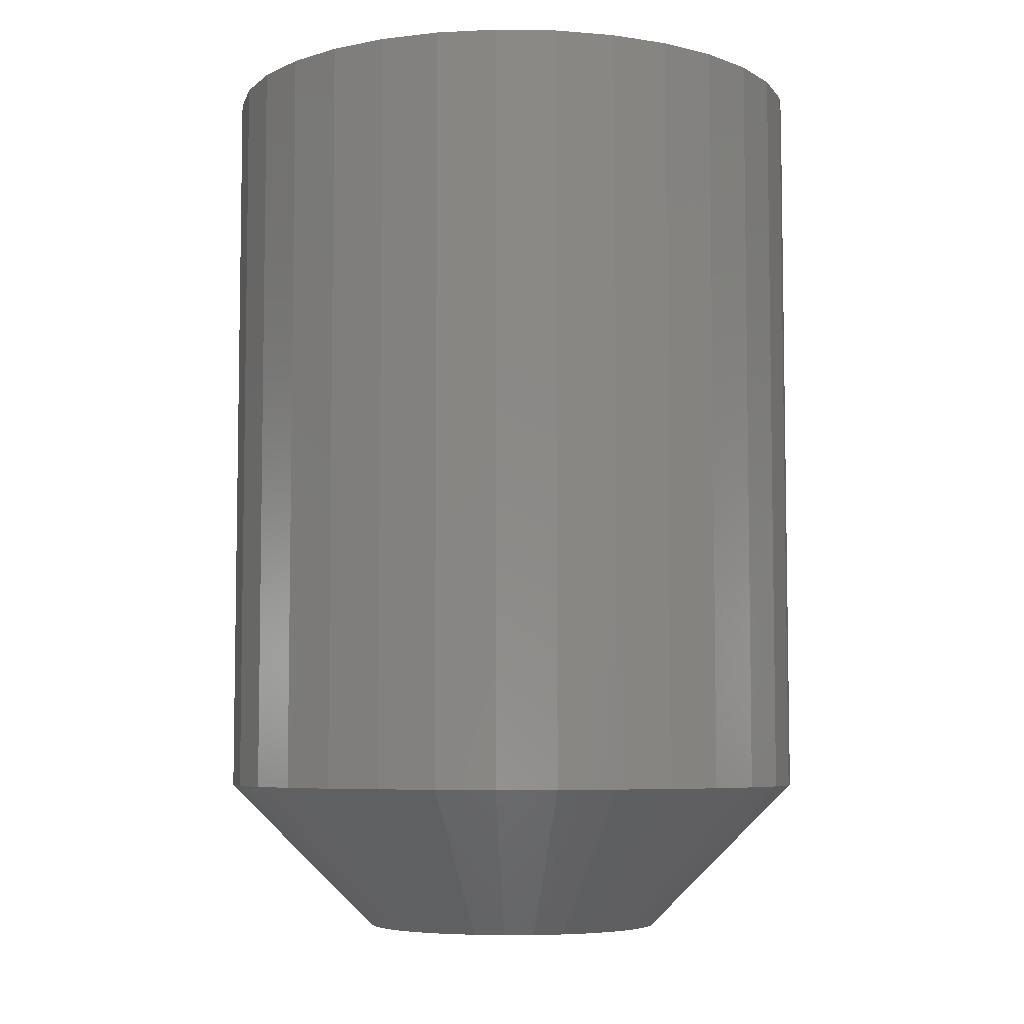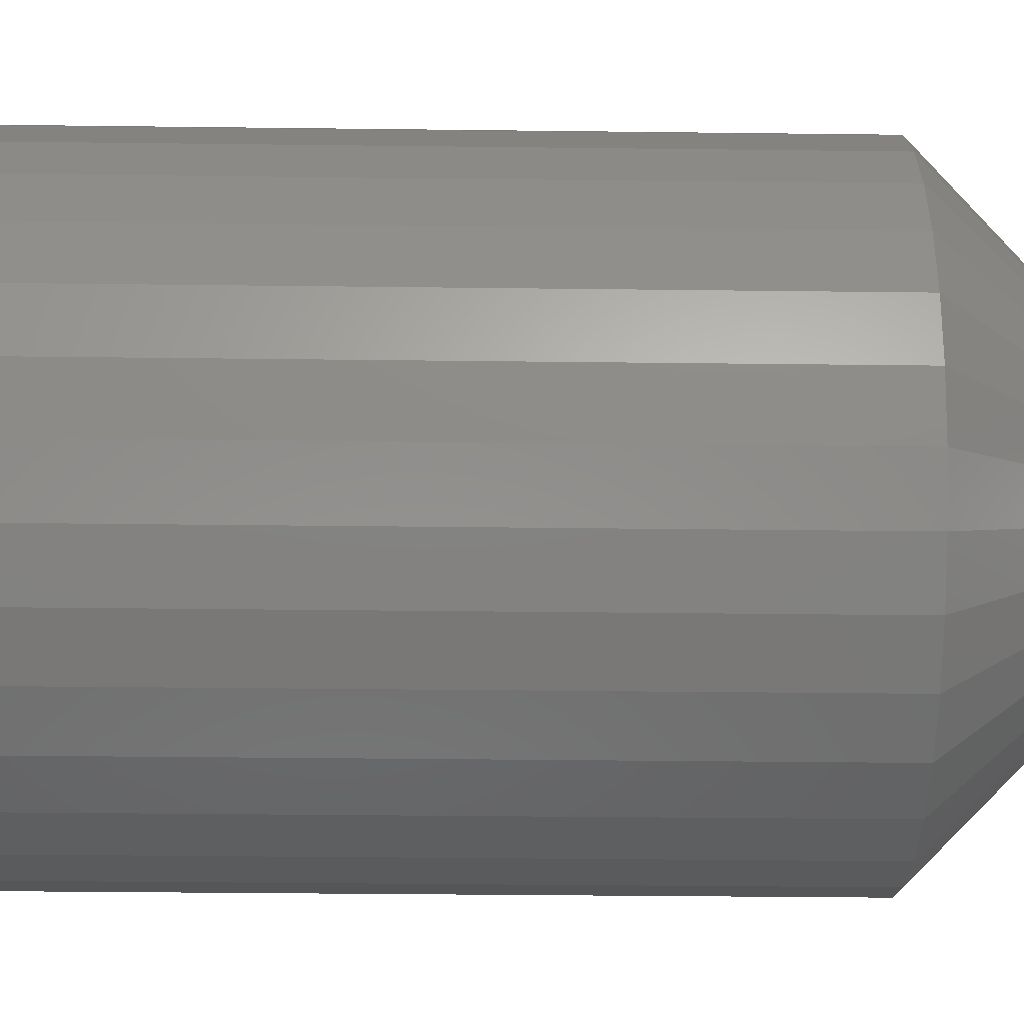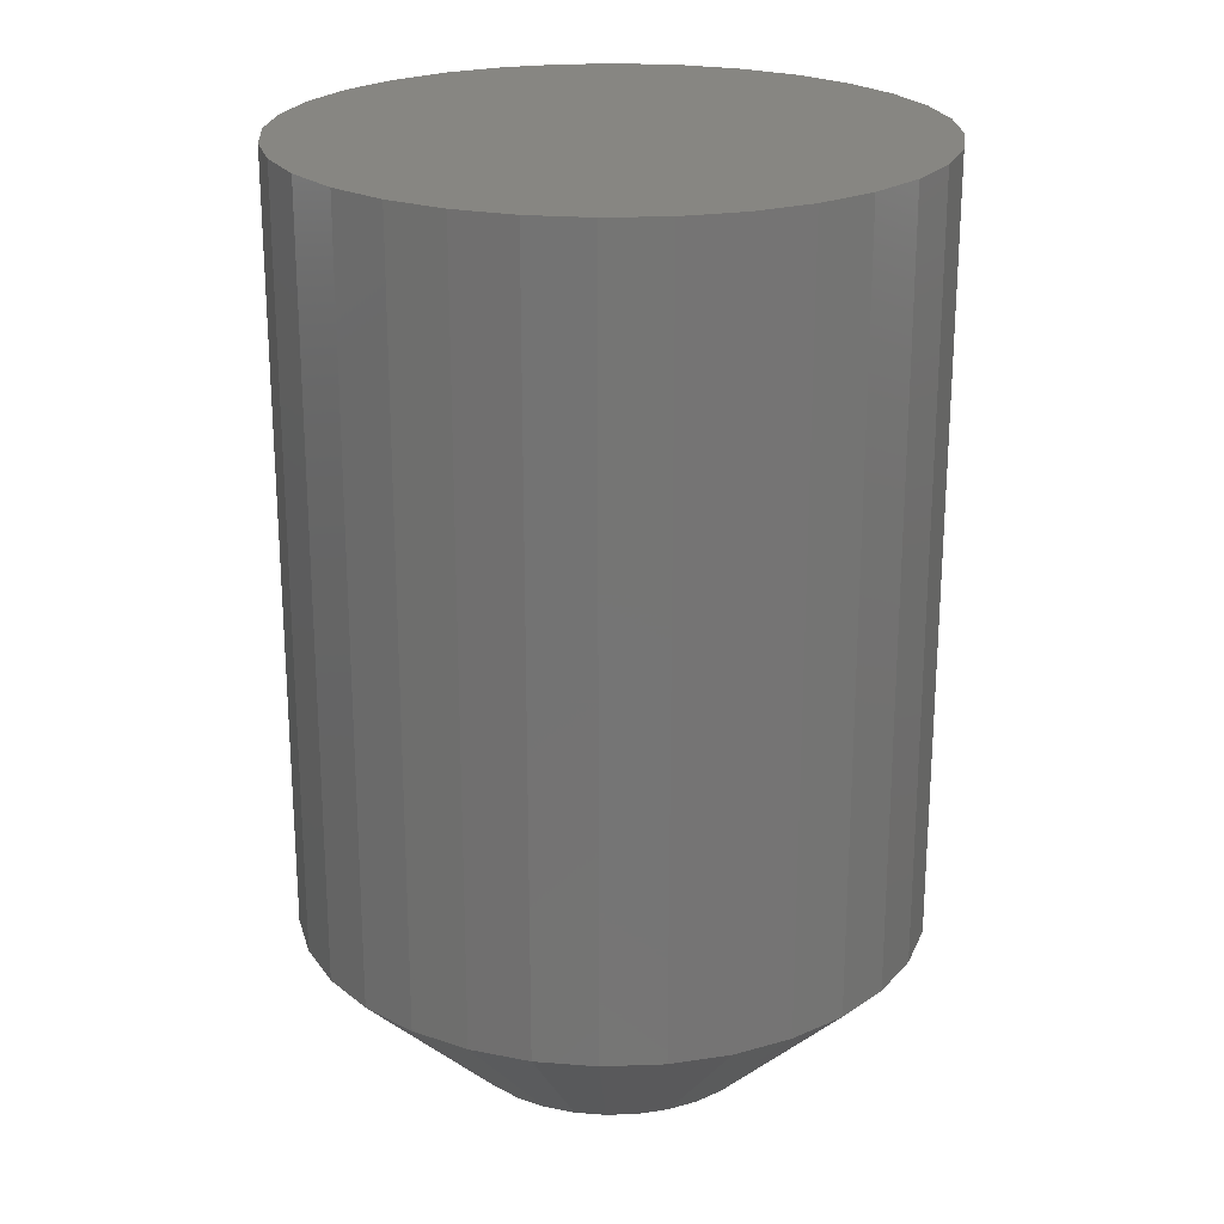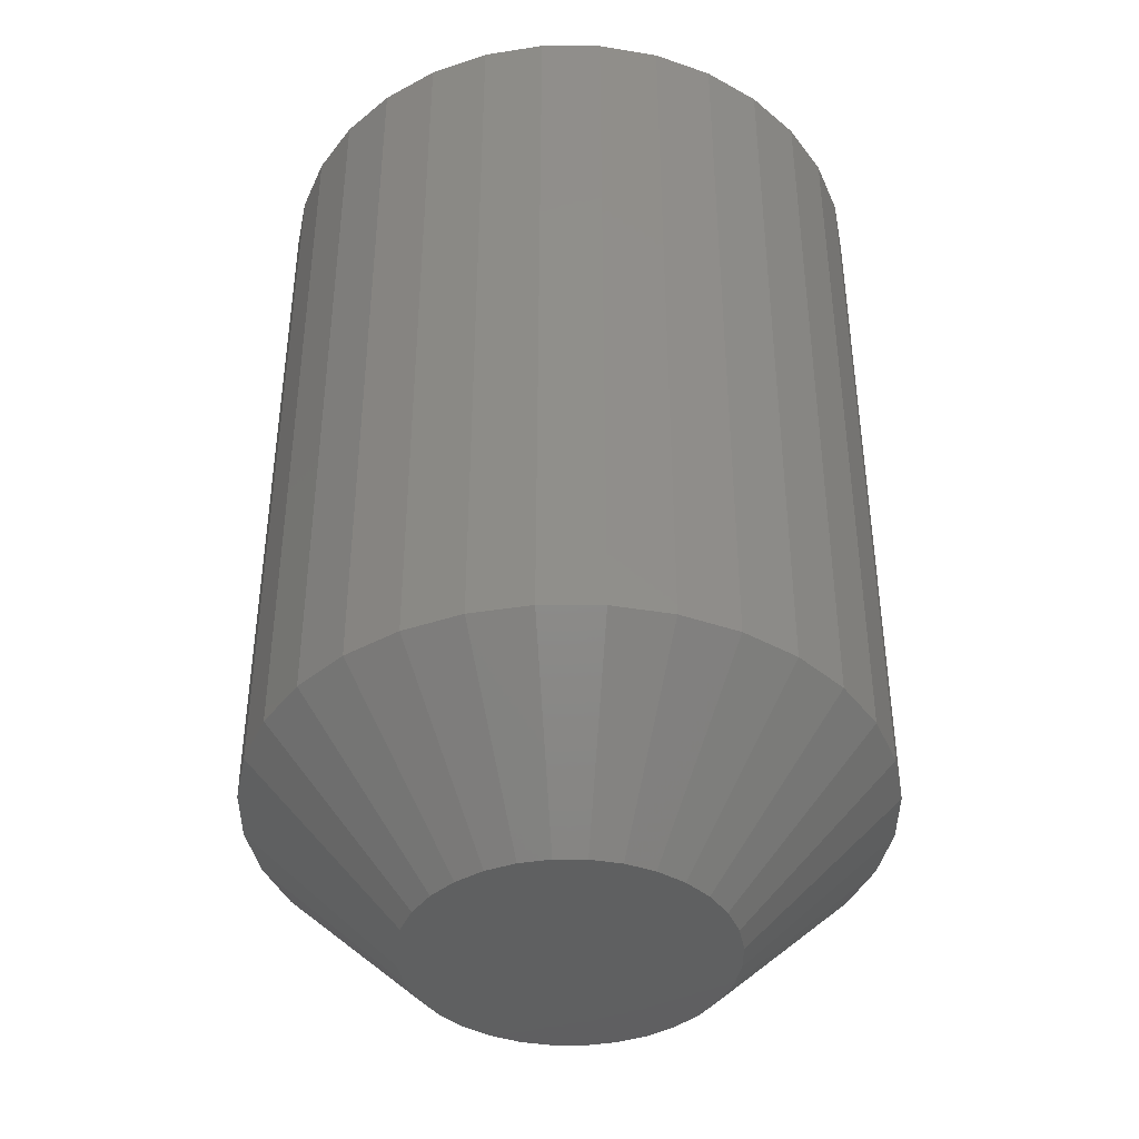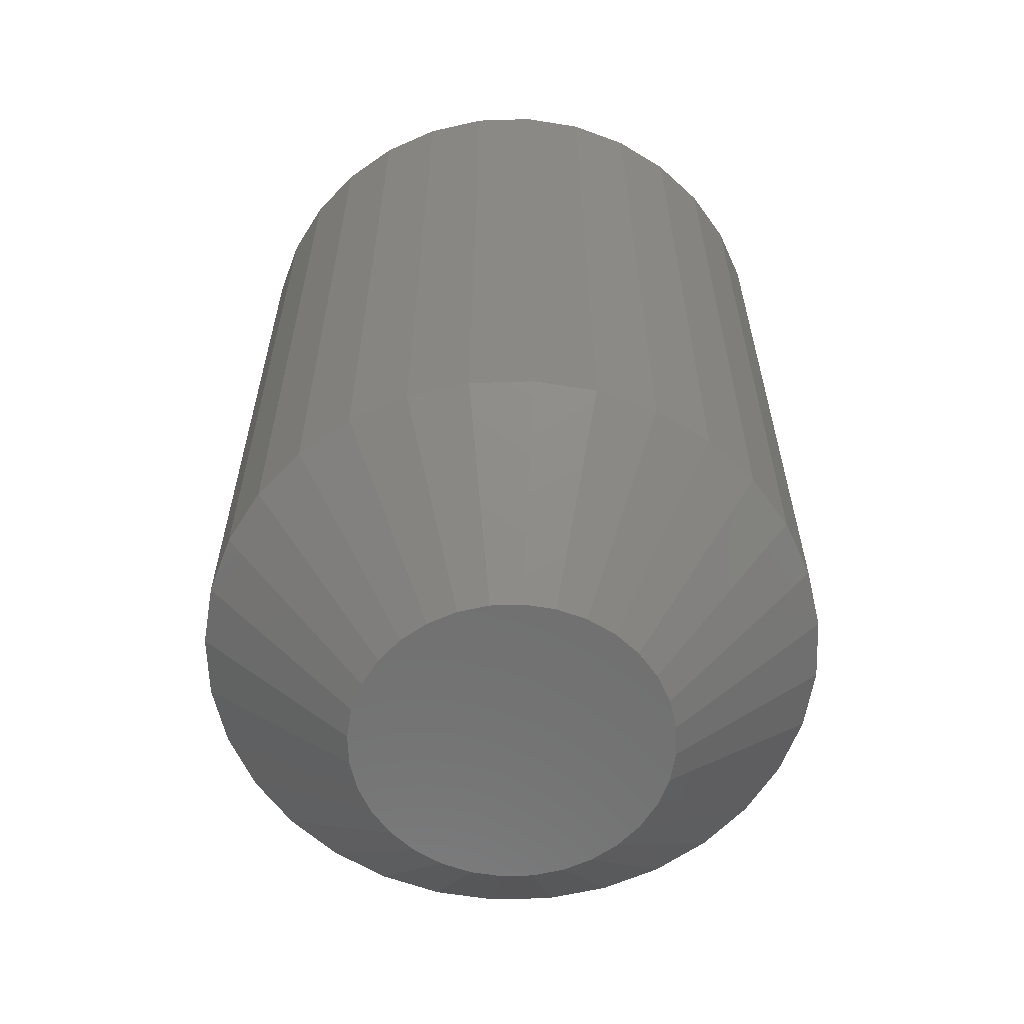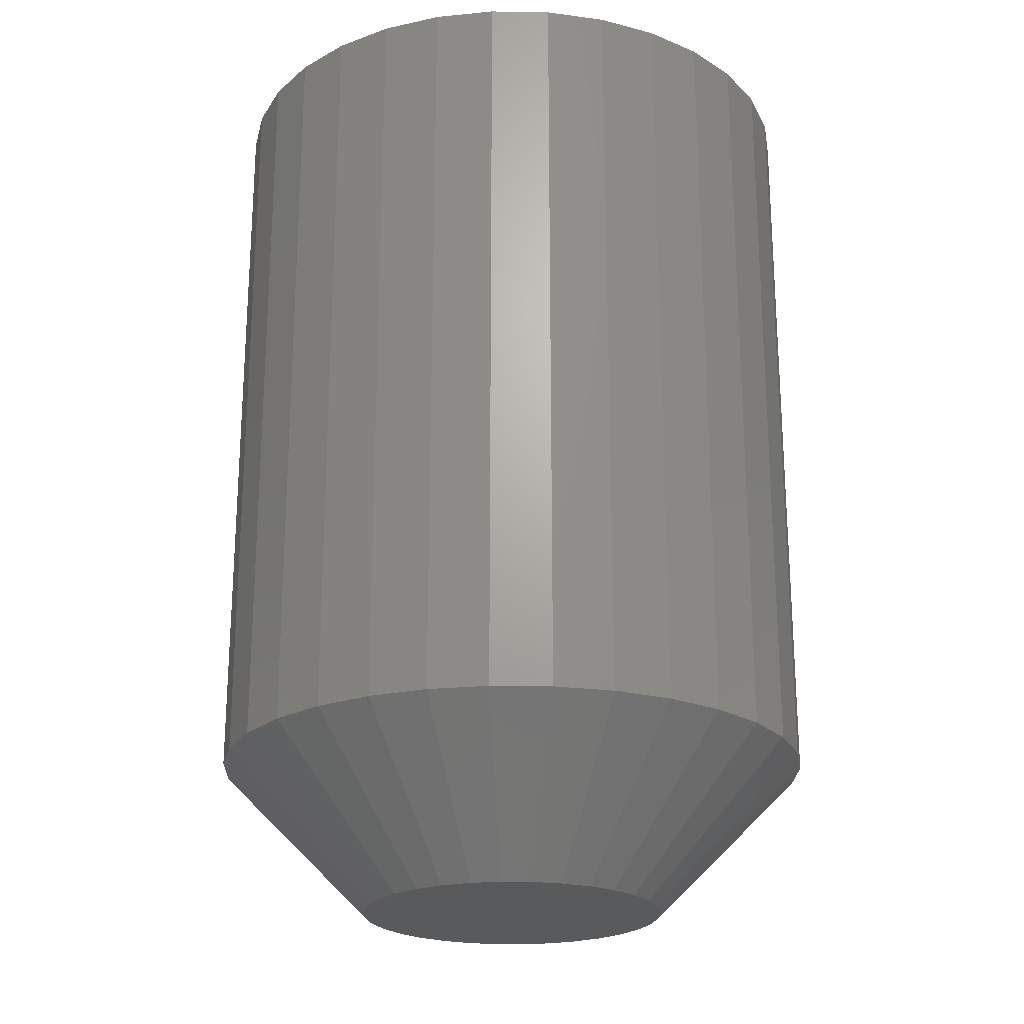
<metadata>
{"format":"stl","ext":"stl","renderer":"f3d","projection":"perspective","resolution":1024,"background":"white","views":[{"elev":-6.1,"azim":36.7,"up":"+Z"},{"elev":-31.7,"azim":89.0,"up":"+Y"},{"elev":22.8,"azim":69.6,"up":"+Z"},{"elev":-40.9,"azim":129.1,"up":"+Z"},{"elev":-61.2,"azim":-127.5,"up":"+Z"},{"elev":-22.5,"azim":26.5,"up":"+Z"}]}
</metadata>
<code>
# stl→obj: 96 verts, 188 faces
v 0.5274 0.5368 0
v 0.5289 0.5369 0
v 0.5245 0.5356 0
v 0.5259 0.5363 0
v 0.5305 0.5368 0
v 0.5233 0.5346 0
v 0.5223 0.5334 0
v 0.532 0.5363 0
v 0.5334 0.5356 0
v 0.5346 0.5346 0
v 0.5356 0.5334 0
v 0.5216 0.532 0
v 0.5363 0.532 0
v 0.5211 0.5305 0
v 0.5368 0.5305 0
v 0.521 0.5289 0
v 0.5368 0.5274 0
v 0.5216 0.5259 0
v 0.5211 0.5274 0
v 0.5363 0.5259 0
v 0.5223 0.5245 0
v 0.5356 0.5245 0
v 0.5233 0.5233 0
v 0.5245 0.5223 0
v 0.5346 0.5233 0
v 0.5259 0.5216 0
v 0.5274 0.5211 0
v 0.5289 0.521 0
v 0.5334 0.5223 0
v 0.5305 0.5211 0
v 0.532 0.5216 0
v 0.5369 0.5289 0
v 0.5447 0.5289 0.007812
v 0.5447 0.5289 0.04688
v 0.5444 0.5259 0.007812
v 0.5444 0.5259 0.04688
v 0.5435 0.5229 0.007812
v 0.5435 0.5229 0.04688
v 0.5421 0.5202 0.007812
v 0.5421 0.5202 0.04688
v 0.5401 0.5178 0.007812
v 0.5401 0.5178 0.04688
v 0.5377 0.5158 0.007812
v 0.5377 0.5158 0.04688
v 0.535 0.5144 0.007812
v 0.535 0.5144 0.04688
v 0.532 0.5135 0.007812
v 0.532 0.5135 0.04688
v 0.5289 0.5132 0.007812
v 0.5289 0.5132 0.04688
v 0.5259 0.5135 0.007812
v 0.5259 0.5135 0.04688
v 0.5229 0.5144 0.007812
v 0.5229 0.5144 0.04688
v 0.5202 0.5158 0.007812
v 0.5202 0.5158 0.04688
v 0.5178 0.5178 0.007812
v 0.5178 0.5178 0.04688
v 0.5158 0.5202 0.007812
v 0.5158 0.5202 0.04688
v 0.5144 0.5229 0.007812
v 0.5144 0.5229 0.04688
v 0.5135 0.5259 0.007812
v 0.5135 0.5259 0.04688
v 0.5132 0.5289 0.007812
v 0.5132 0.5289 0.04688
v 0.5135 0.532 0.007812
v 0.5135 0.532 0.04688
v 0.5144 0.535 0.007812
v 0.5144 0.535 0.04688
v 0.5158 0.5377 0.007812
v 0.5158 0.5377 0.04688
v 0.5178 0.5401 0.007812
v 0.5178 0.5401 0.04688
v 0.5202 0.5421 0.007812
v 0.5202 0.5421 0.04688
v 0.5229 0.5435 0.007812
v 0.5229 0.5435 0.04688
v 0.5259 0.5444 0.007812
v 0.5259 0.5444 0.04688
v 0.5289 0.5447 0.007812
v 0.5289 0.5447 0.04688
v 0.532 0.5444 0.007812
v 0.532 0.5444 0.04688
v 0.535 0.5435 0.007812
v 0.535 0.5435 0.04688
v 0.5377 0.5421 0.007812
v 0.5377 0.5421 0.04688
v 0.5401 0.5401 0.007812
v 0.5401 0.5401 0.04688
v 0.5421 0.5377 0.007812
v 0.5421 0.5377 0.04688
v 0.5435 0.535 0.007812
v 0.5435 0.535 0.04688
v 0.5444 0.532 0.007812
v 0.5444 0.532 0.04688
f 1 2 3
f 4 1 3
f 5 3 2
f 6 3 5
f 5 7 6
f 5 8 7
f 8 9 7
f 9 10 7
f 11 7 10
f 11 12 7
f 13 12 11
f 13 14 12
f 15 14 13
f 14 15 16
f 17 18 19
f 20 18 17
f 20 21 18
f 22 21 20
f 22 23 21
f 24 23 22
f 25 24 22
f 26 24 25
f 27 26 25
f 25 28 27
f 25 29 28
f 30 28 29
f 31 30 29
f 32 17 19
f 32 19 16
f 32 16 15
f 33 34 35
f 35 34 36
f 35 36 37
f 37 36 38
f 37 38 39
f 39 38 40
f 39 40 41
f 41 40 42
f 41 42 43
f 43 42 44
f 43 44 45
f 45 44 46
f 45 46 47
f 47 46 48
f 47 48 49
f 49 48 50
f 49 50 51
f 51 50 52
f 51 52 53
f 53 52 54
f 53 54 55
f 55 54 56
f 55 56 57
f 57 56 58
f 57 58 59
f 59 58 60
f 59 60 61
f 61 60 62
f 61 62 63
f 63 62 64
f 63 64 65
f 65 64 66
f 65 66 67
f 67 66 68
f 67 68 69
f 69 68 70
f 69 70 71
f 71 70 72
f 71 72 73
f 73 72 74
f 73 74 75
f 75 74 76
f 75 76 77
f 77 76 78
f 77 78 79
f 79 78 80
f 79 80 81
f 81 80 82
f 81 82 83
f 83 82 84
f 83 84 85
f 85 84 86
f 85 86 87
f 87 86 88
f 87 88 89
f 89 88 90
f 89 90 91
f 91 90 92
f 91 92 93
f 93 92 94
f 93 94 95
f 95 94 96
f 95 96 33
f 33 96 34
f 32 95 33
f 32 15 95
f 65 14 16
f 65 67 14
f 13 93 95
f 13 95 15
f 11 89 91
f 91 93 11
f 11 93 13
f 8 85 87
f 8 87 9
f 87 10 9
f 5 81 83
f 83 85 5
f 5 85 8
f 4 77 79
f 4 79 1
f 79 2 1
f 3 73 75
f 75 77 3
f 3 77 4
f 12 69 71
f 12 71 7
f 71 6 7
f 67 69 14
f 14 69 12
f 89 11 10
f 10 87 89
f 81 5 2
f 2 79 81
f 73 3 6
f 6 71 73
f 16 63 65
f 16 19 63
f 33 17 32
f 33 35 17
f 18 61 63
f 18 63 19
f 21 57 59
f 59 61 21
f 21 61 18
f 26 53 55
f 26 55 24
f 55 23 24
f 27 49 51
f 51 53 27
f 27 53 26
f 31 45 47
f 31 47 30
f 47 28 30
f 29 41 43
f 43 45 29
f 29 45 31
f 20 37 39
f 20 39 22
f 39 25 22
f 35 37 17
f 17 37 20
f 57 21 23
f 23 55 57
f 49 27 28
f 28 47 49
f 41 29 25
f 25 39 41
f 90 74 72
f 90 72 92
f 92 72 70
f 92 70 94
f 38 60 40
f 40 60 58
f 40 58 42
f 42 58 56
f 42 56 44
f 56 54 44
f 44 54 52
f 44 52 46
f 52 50 46
f 46 50 48
f 88 86 84
f 88 84 82
f 88 82 80
f 88 80 78
f 88 78 76
f 88 76 74
f 88 74 90
f 94 70 96
f 96 70 68
f 96 68 34
f 34 68 66
f 34 66 36
f 36 66 64
f 36 64 38
f 38 64 62
f 38 62 60

</code>
